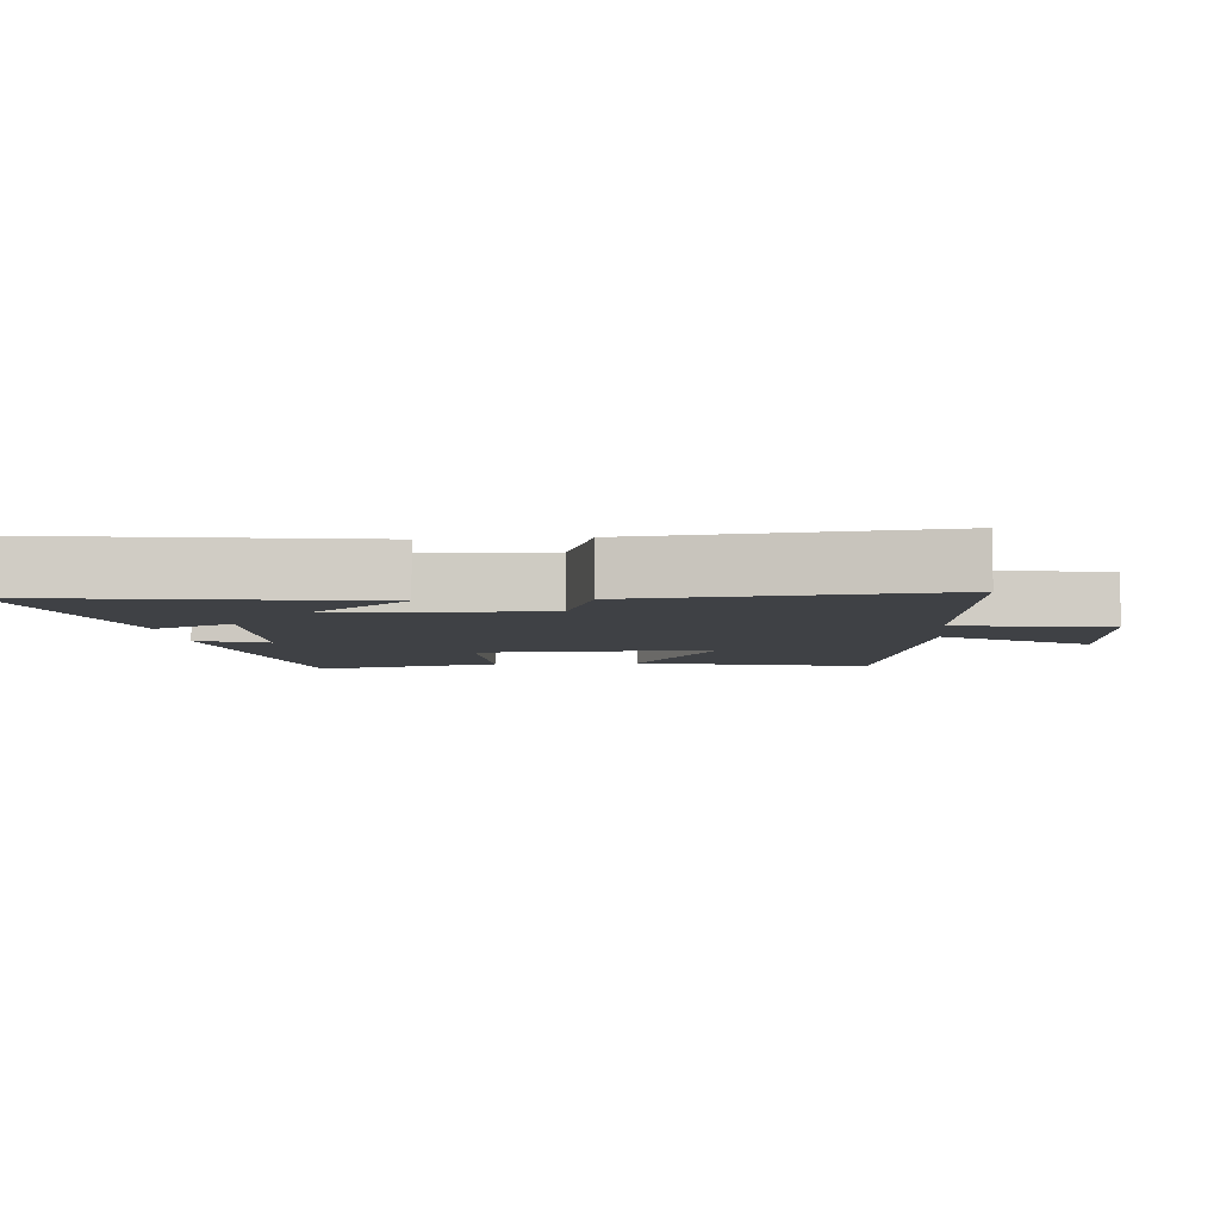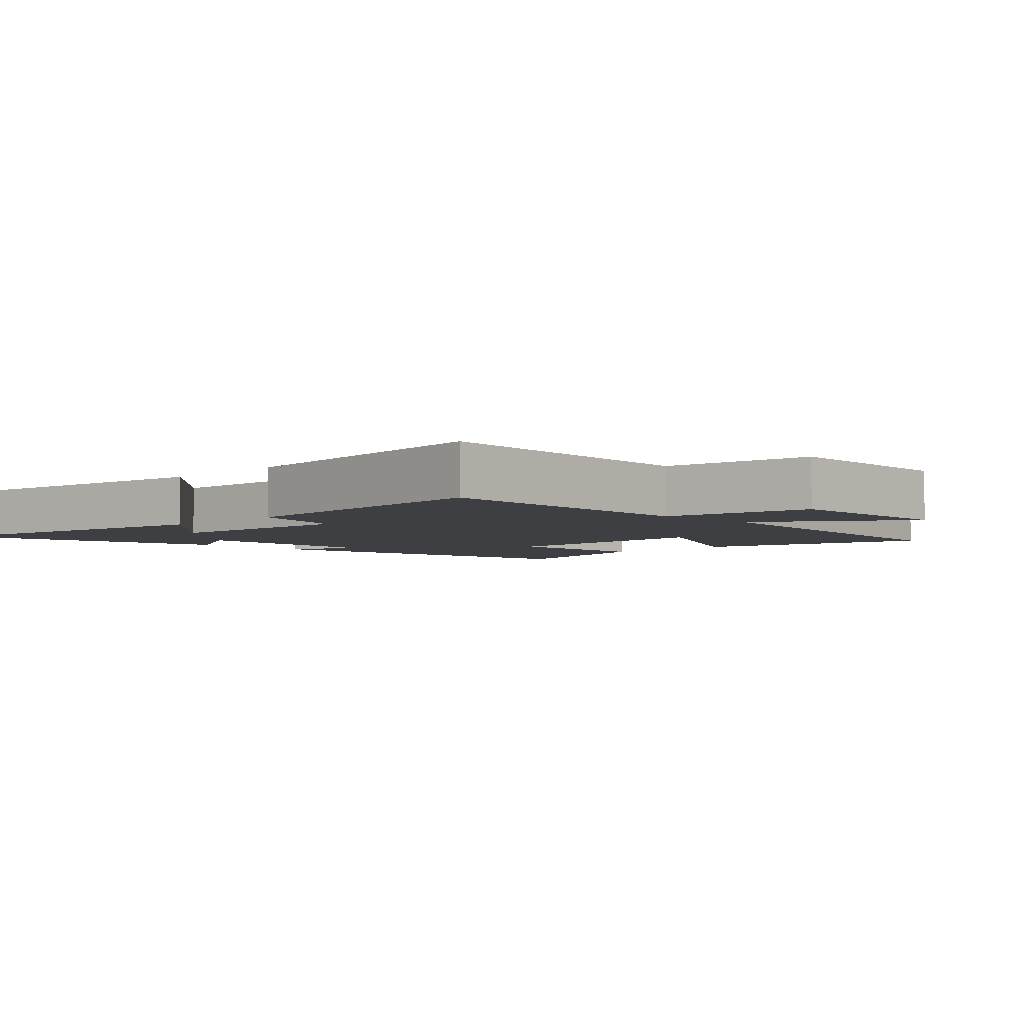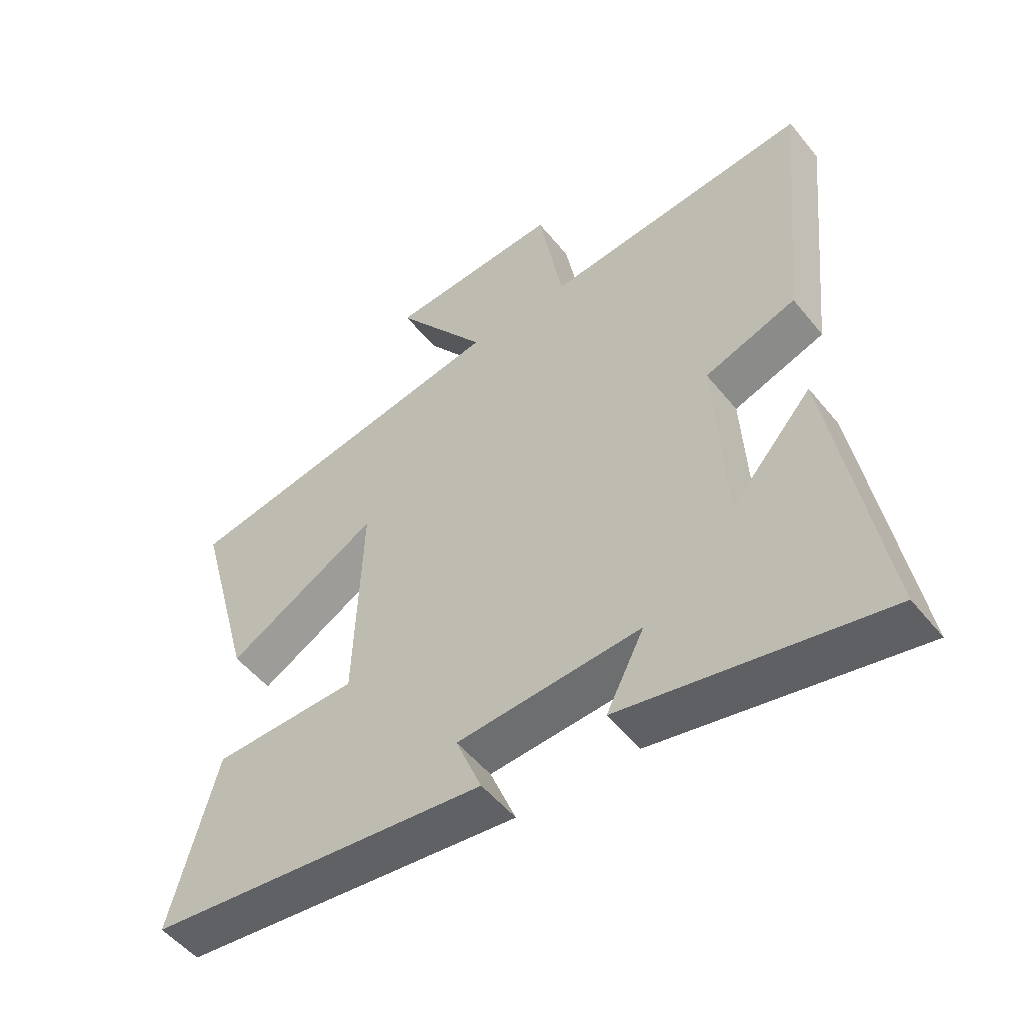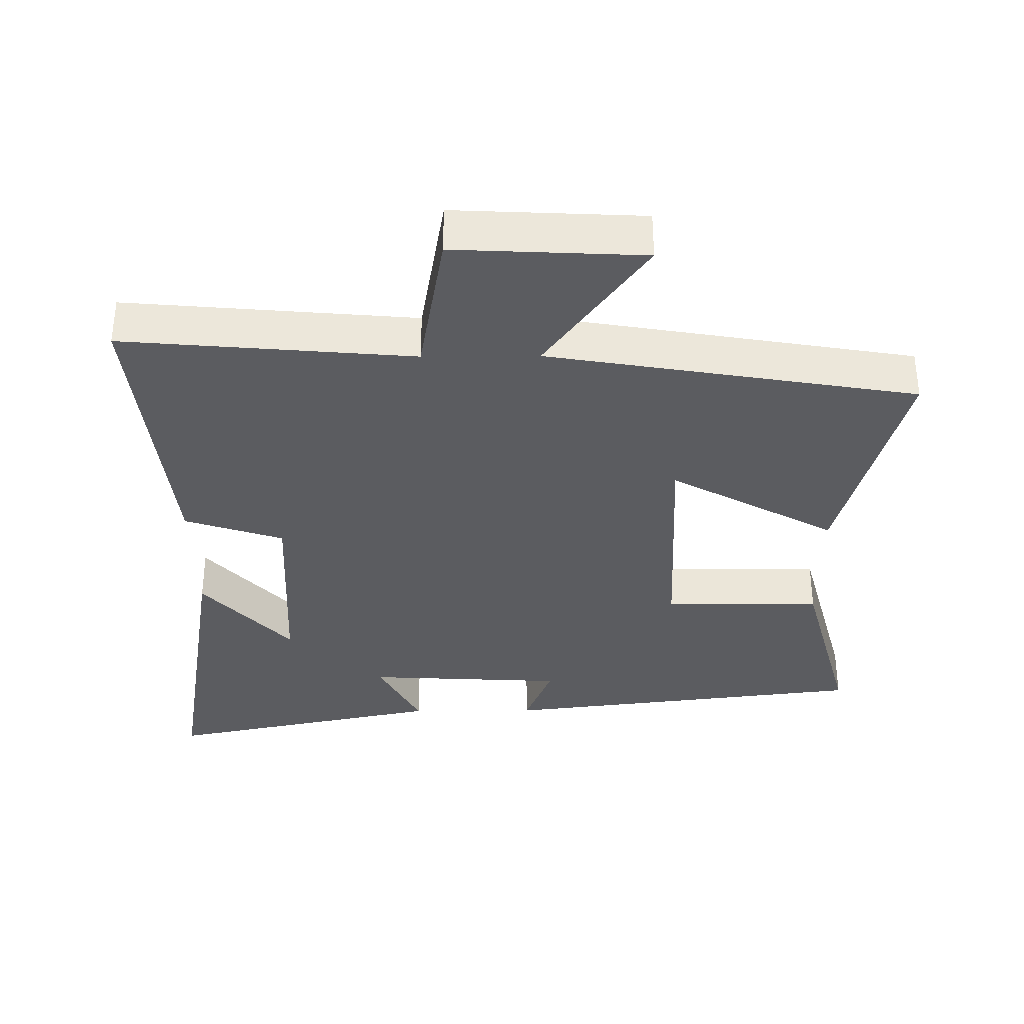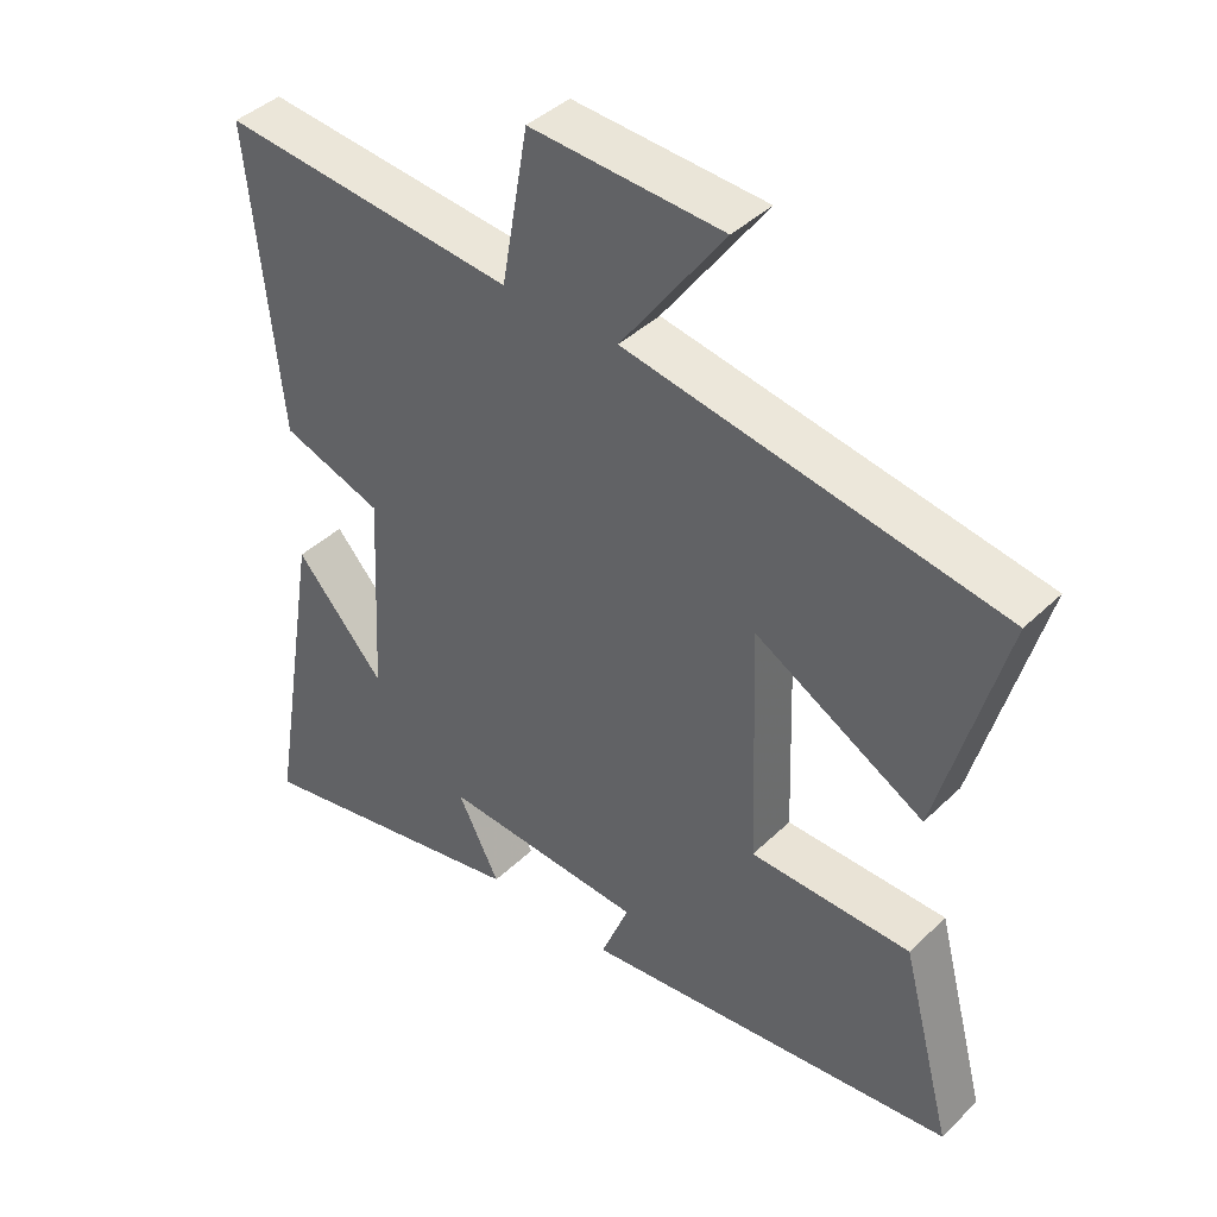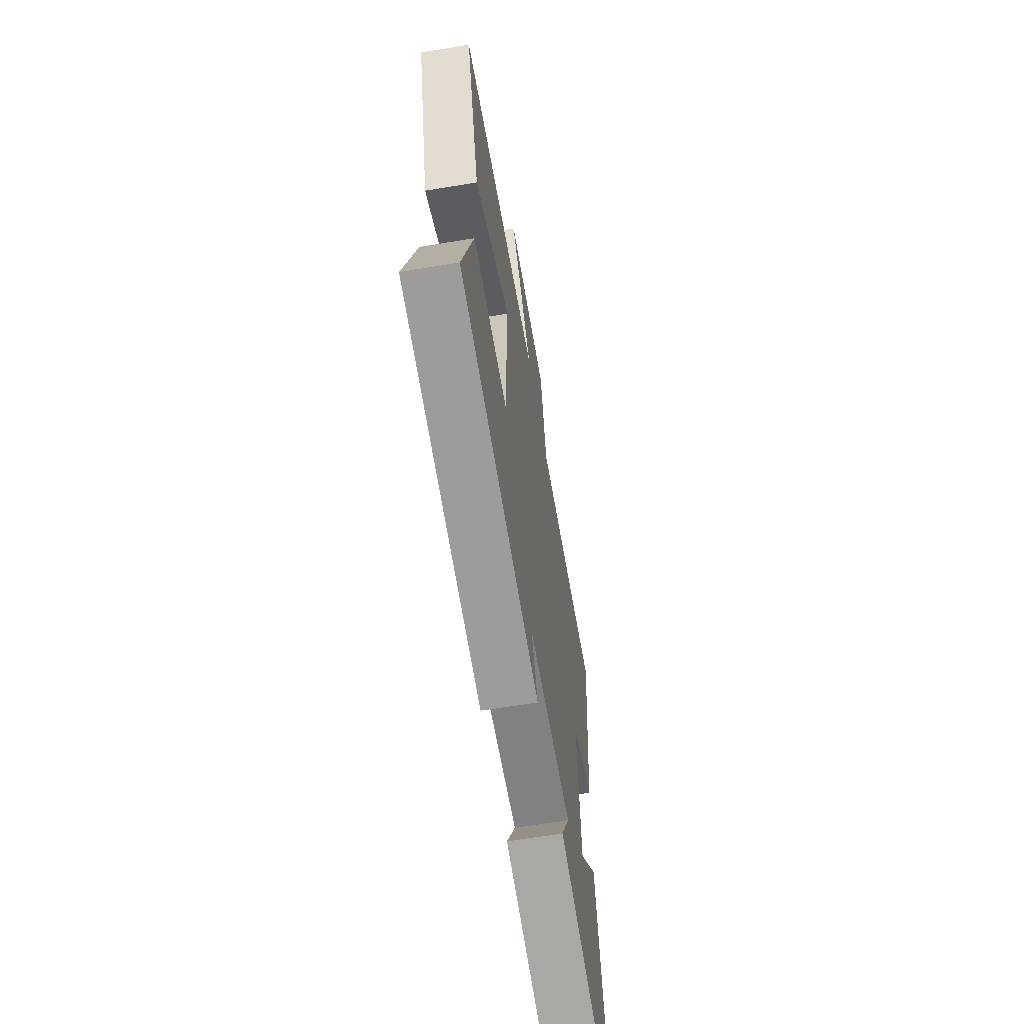
<metadata>
{"format":"obj","ext":"obj","renderer":"f3d","projection":"perspective","resolution":1024,"background":"white","views":[{"elev":-5.3,"azim":-84.7,"up":"+Y"},{"elev":-4.2,"azim":-44.4,"up":"+Y"},{"elev":-52.1,"azim":-142.2,"up":"+Z"},{"elev":-34.8,"azim":0.5,"up":"+Y"},{"elev":41.7,"azim":41.1,"up":"+Z"},{"elev":-63.5,"azim":99.5,"up":"+Z"}]}
</metadata>
<code>
v 0.593 0.07 0.408
v 0.5 0.07 0.064
v 0.255 0.07 0.2
v 0.267 0.07 -0.15
v 0.5 0.07 -0.152
v 0.574 0.07 -0.433
v 0.028 0.07 -0.5
v 0.069 0.07 -0.397
v -0.225 0.07 -0.381
v -0.164 0.07 -0.5
v -0.579 0.07 -0.587
v -0.5 0.07 -0.11
v -0.37 0.07 -0.255
v -0.354 0.07 0.049
v -0.5 0.07 0.098
v -0.544 0.07 0.538
v -0.117 0.07 0.5
v -0.078 0.07 0.723
v 0.2 0.07 0.709
v 0.051 0.07 0.5
v 0.593 0 0.408
v 0.5 0 0.064
v 0.255 0 0.2
v 0.267 0 -0.15
v 0.5 0 -0.152
v 0.574 0 -0.433
v 0.028 0 -0.5
v 0.069 0 -0.397
v -0.225 0 -0.381
v -0.164 0 -0.5
v -0.579 0 -0.587
v -0.5 0 -0.11
v -0.37 0 -0.255
v -0.354 0 0.049
v -0.5 0 0.098
v -0.544 0 0.538
v -0.117 0 0.5
v -0.078 0 0.723
v 0.2 0 0.709
v 0.051 0 0.5
f 17 18 19 20
f 1 2 3
f 20 1 3
f 17 20 3
f 17 3 4
f 16 17 4
f 15 16 4
f 14 15 4
f 13 14 4
f 10 11 12 13
f 9 10 13
f 13 4 5
f 9 13 5
f 8 9 5
f 5 6 7 8
f 40 39 38 37
f 23 22 21
f 23 21 40
f 23 40 37
f 24 23 37
f 24 37 36
f 24 36 35
f 24 35 34
f 24 34 33
f 33 32 31 30
f 33 30 29
f 25 24 33
f 25 33 29
f 25 29 28
f 28 27 26 25
f 1 21 22 2
f 2 22 23 3
f 3 23 24 4
f 4 24 25 5
f 5 25 26 6
f 6 26 27 7
f 7 27 28 8
f 8 28 29 9
f 9 29 30 10
f 10 30 31 11
f 11 31 32 12
f 12 32 33 13
f 13 33 34 14
f 14 34 35 15
f 15 35 36 16
f 16 36 37 17
f 17 37 38 18
f 18 38 39 19
f 19 39 40 20
f 20 40 21 1

</code>
